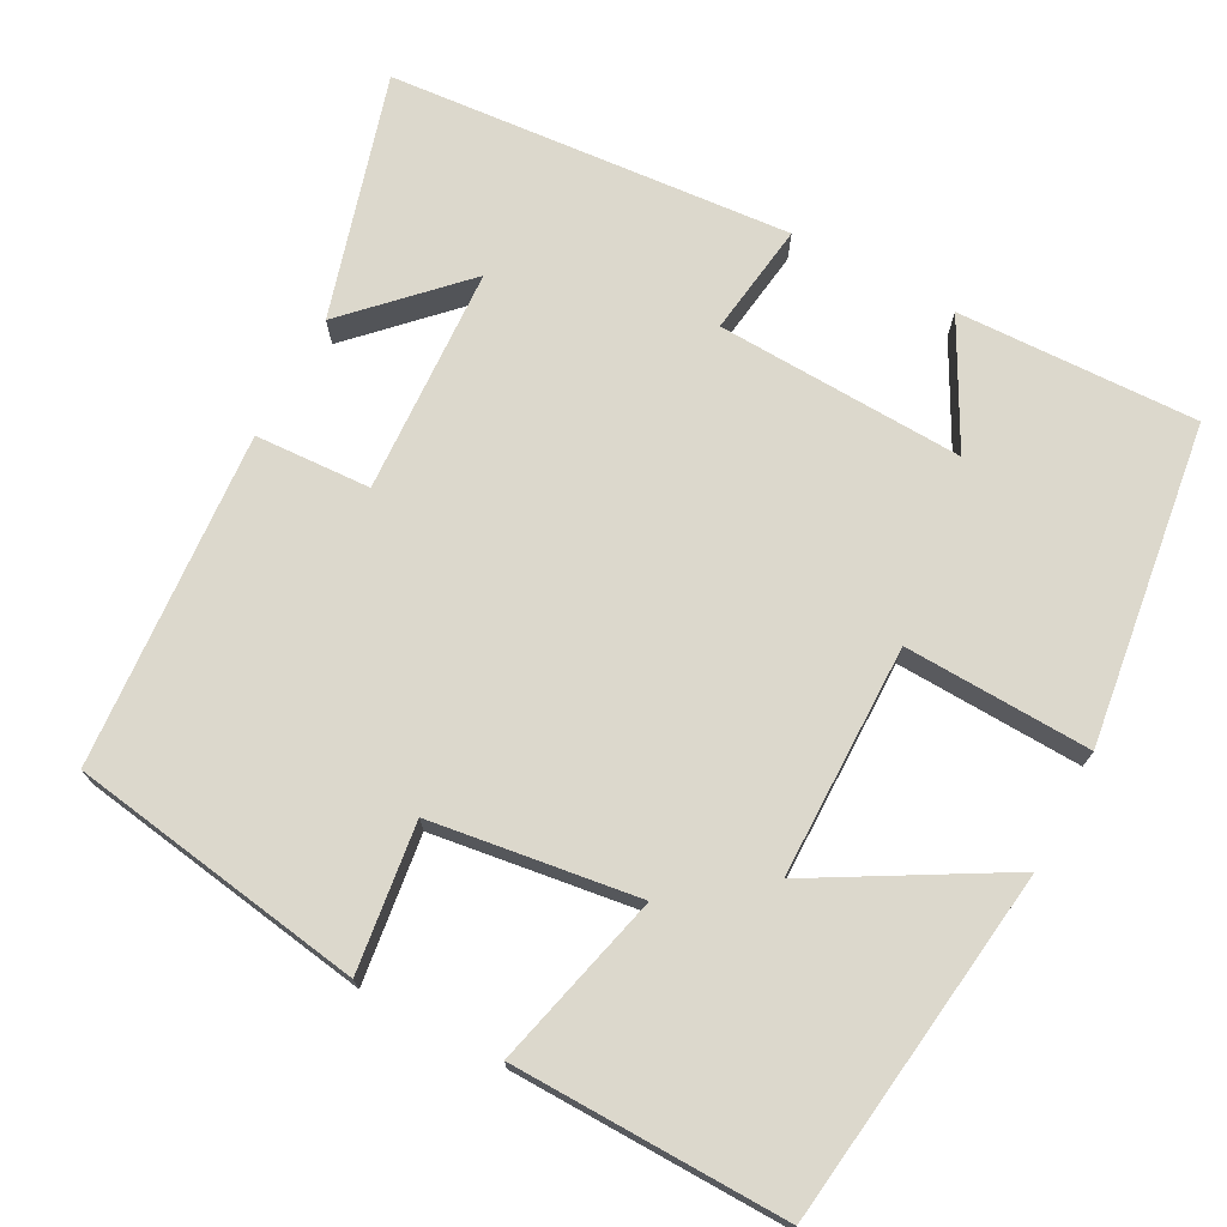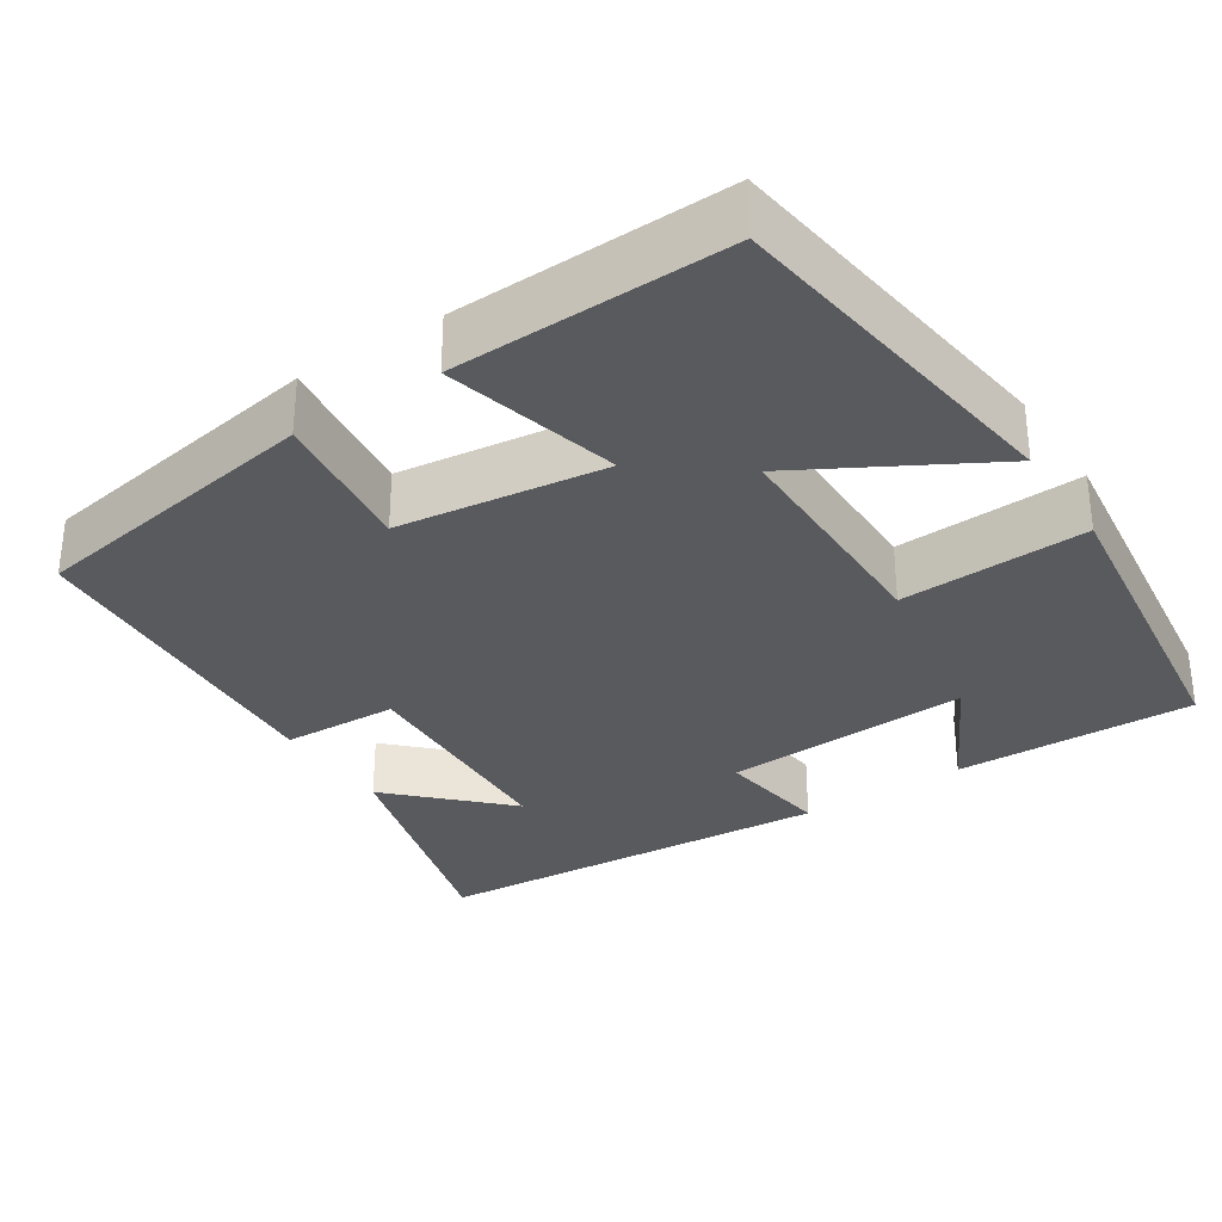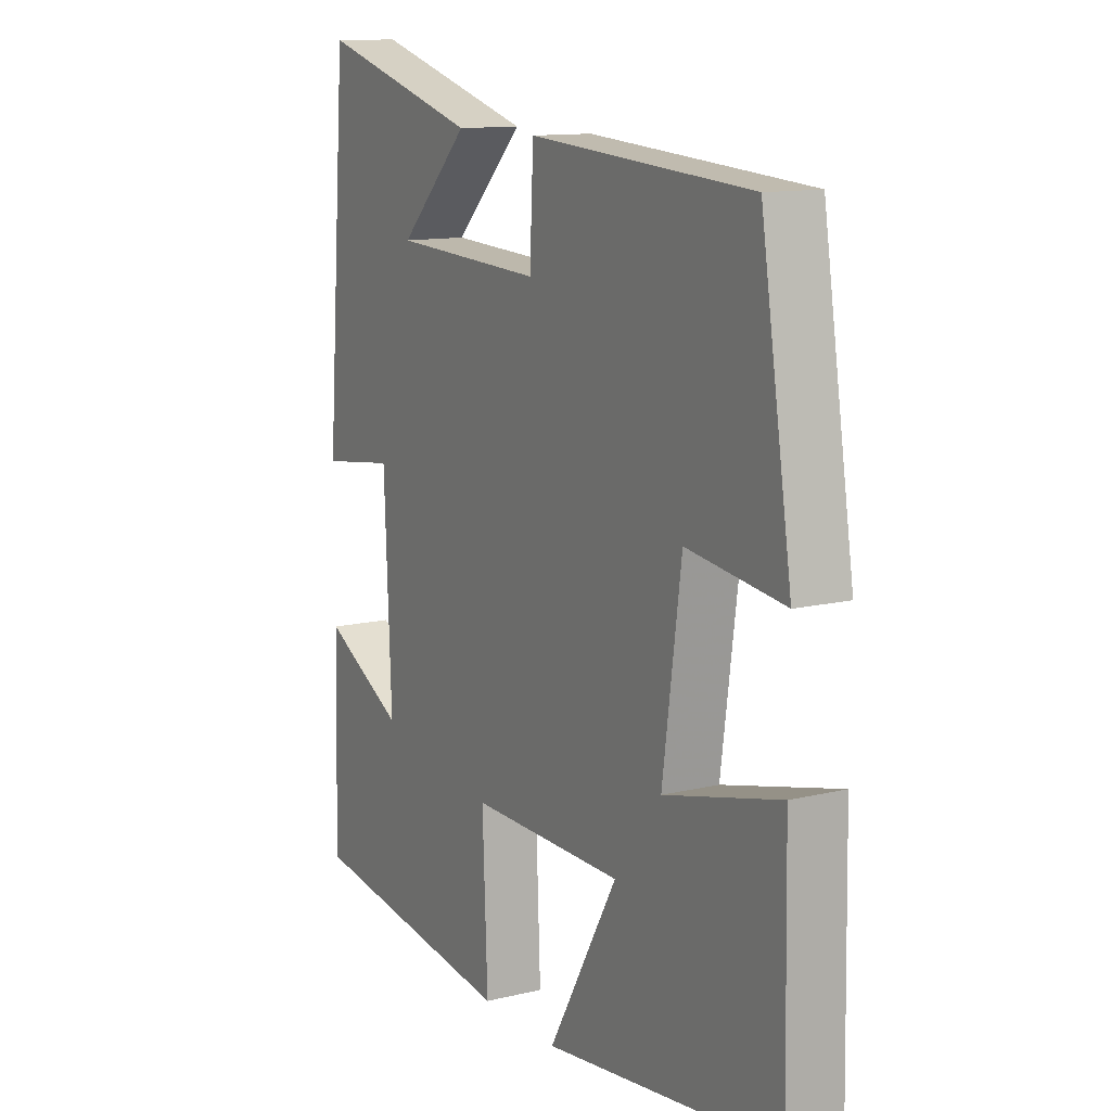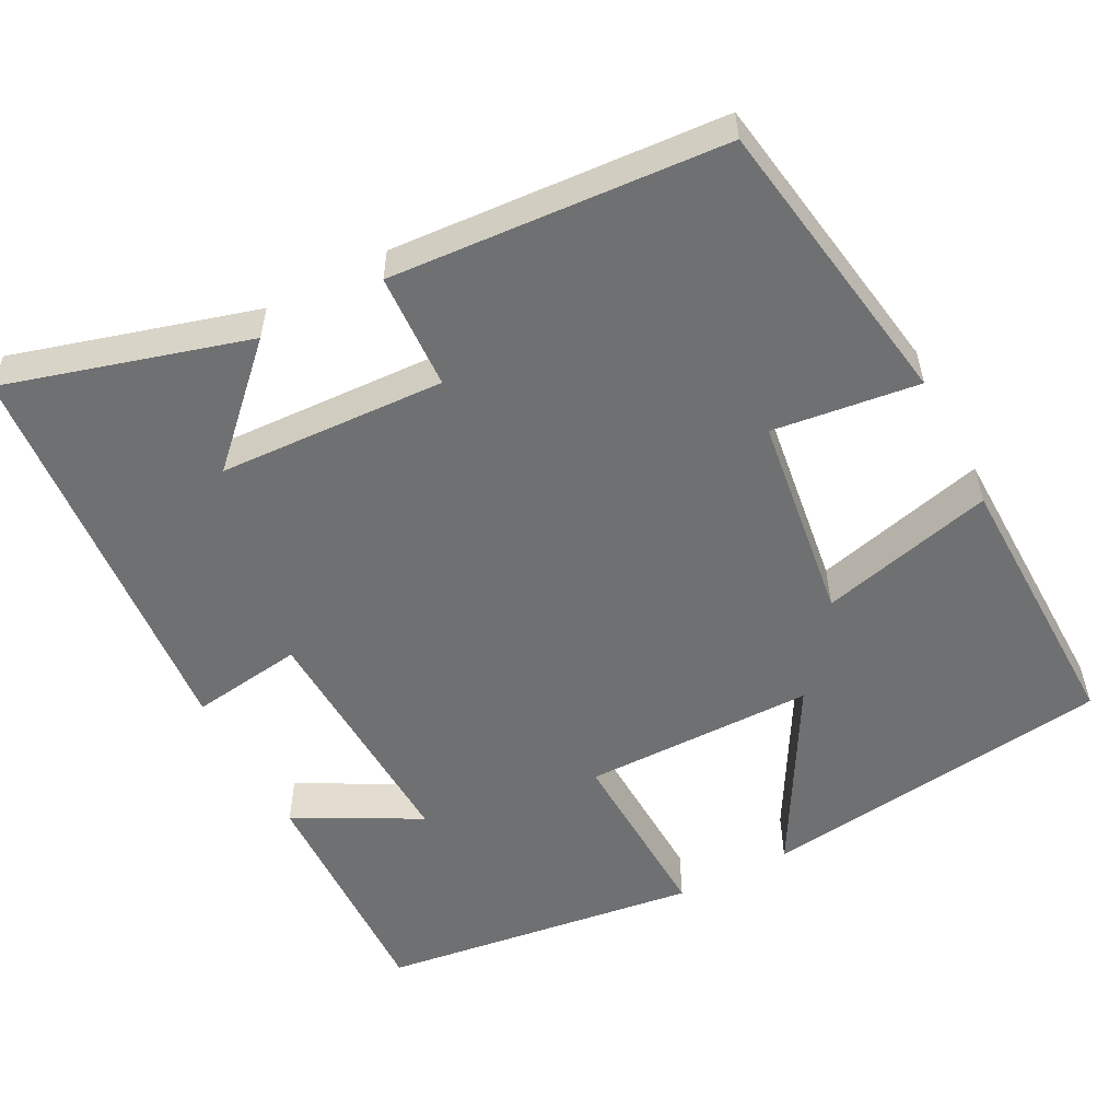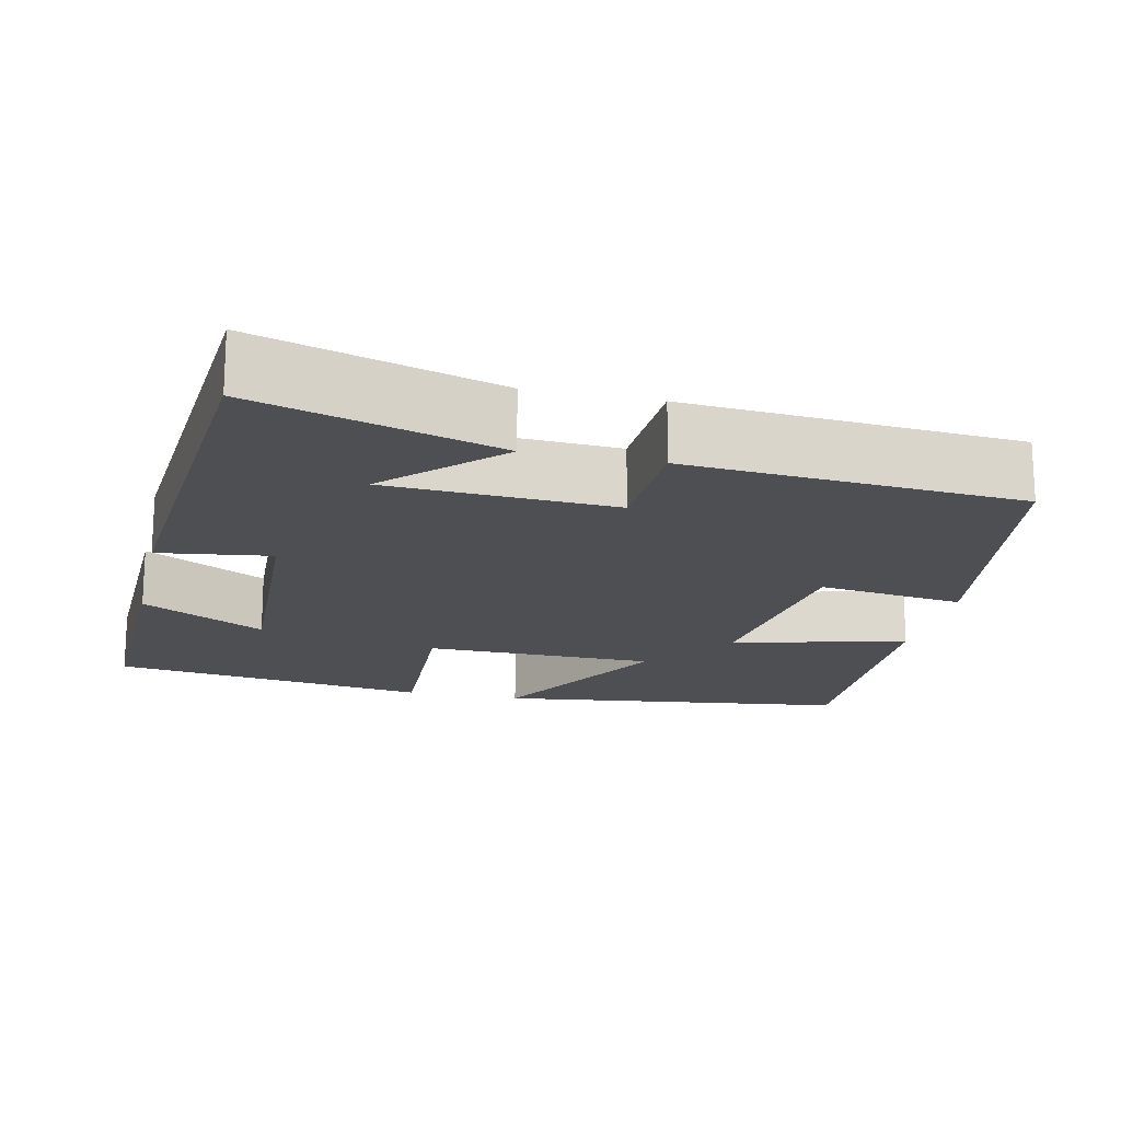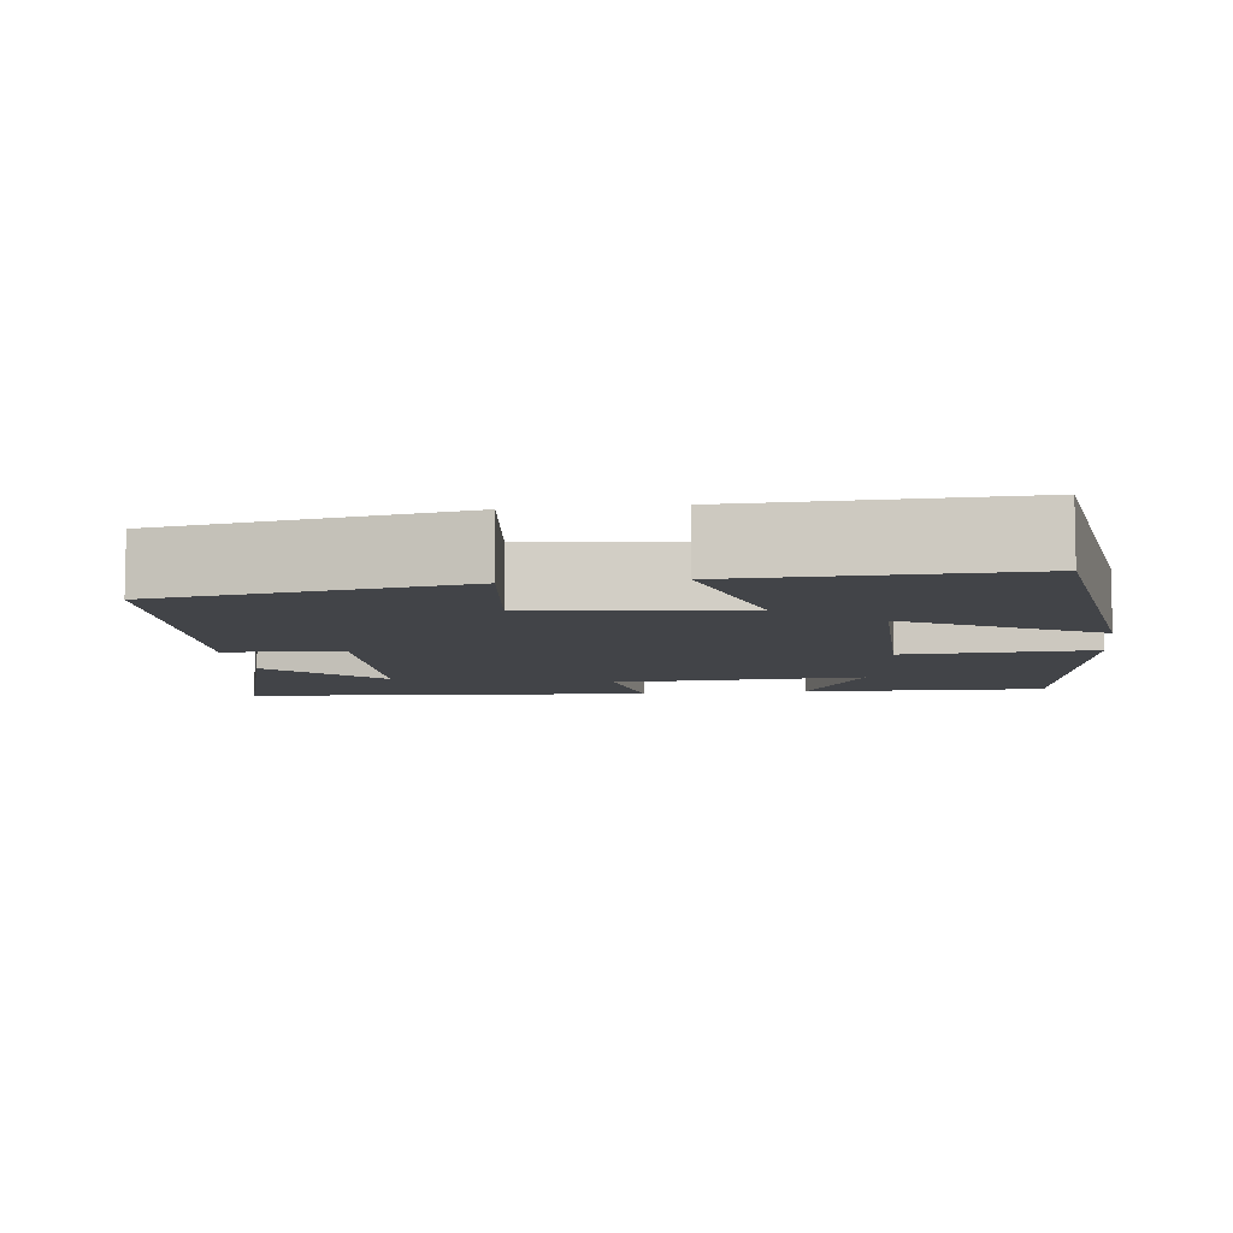
<metadata>
{"format":"obj","ext":"obj","renderer":"f3d","projection":"perspective","resolution":1024,"background":"white","views":[{"elev":72.7,"azim":118.0,"up":"+Y"},{"elev":-31.7,"azim":123.5,"up":"+Y"},{"elev":12.3,"azim":60.4,"up":"+Z"},{"elev":-54.8,"azim":27.6,"up":"+Y"},{"elev":-17.9,"azim":-12.6,"up":"+Y"},{"elev":-7.7,"azim":97.5,"up":"+Y"}]}
</metadata>
<code>
v -0.459 0.07 0.589
v -0.149 0.07 0.5
v -0.284 0.07 0.366
v 0.006 0.07 0.352
v 0.013 0.07 0.5
v 0.44 0.07 0.47
v 0.5 0.07 0.093
v 0.313 0.07 0.117
v 0.277 0.07 -0.147
v 0.5 0.07 -0.091
v 0.507 0.07 -0.441
v 0.053 0.07 -0.5
v 0.187 0.07 -0.264
v -0.109 0.07 -0.262
v -0.099 0.07 -0.5
v -0.509 0.07 -0.445
v -0.5 0.07 -0.138
v -0.342 0.07 -0.222
v -0.356 0.07 0.094
v -0.5 0.07 0.074
v -0.459 0 0.589
v -0.149 0 0.5
v -0.284 0 0.366
v 0.006 0 0.352
v 0.013 0 0.5
v 0.44 0 0.47
v 0.5 0 0.093
v 0.313 0 0.117
v 0.277 0 -0.147
v 0.5 0 -0.091
v 0.507 0 -0.441
v 0.053 0 -0.5
v 0.187 0 -0.264
v -0.109 0 -0.262
v -0.099 0 -0.5
v -0.509 0 -0.445
v -0.5 0 -0.138
v -0.342 0 -0.222
v -0.356 0 0.094
v -0.5 0 0.074
f 19 20 1
f 15 16 17 18
f 14 15 18 19
f 13 14 19 1
f 9 10 11 12
f 9 12 13
f 8 9 13
f 5 6 7 8
f 4 5 8 13
f 3 4 13
f 1 2 3
f 1 3 13
f 21 40 39
f 38 37 36 35
f 39 38 35 34
f 21 39 34 33
f 32 31 30 29
f 33 32 29
f 33 29 28
f 28 27 26 25
f 33 28 25 24
f 33 24 23
f 23 22 21
f 33 23 21
f 1 21 22 2
f 2 22 23 3
f 3 23 24 4
f 4 24 25 5
f 5 25 26 6
f 6 26 27 7
f 7 27 28 8
f 8 28 29 9
f 9 29 30 10
f 10 30 31 11
f 11 31 32 12
f 12 32 33 13
f 13 33 34 14
f 14 34 35 15
f 15 35 36 16
f 16 36 37 17
f 17 37 38 18
f 18 38 39 19
f 19 39 40 20
f 20 40 21 1

</code>
